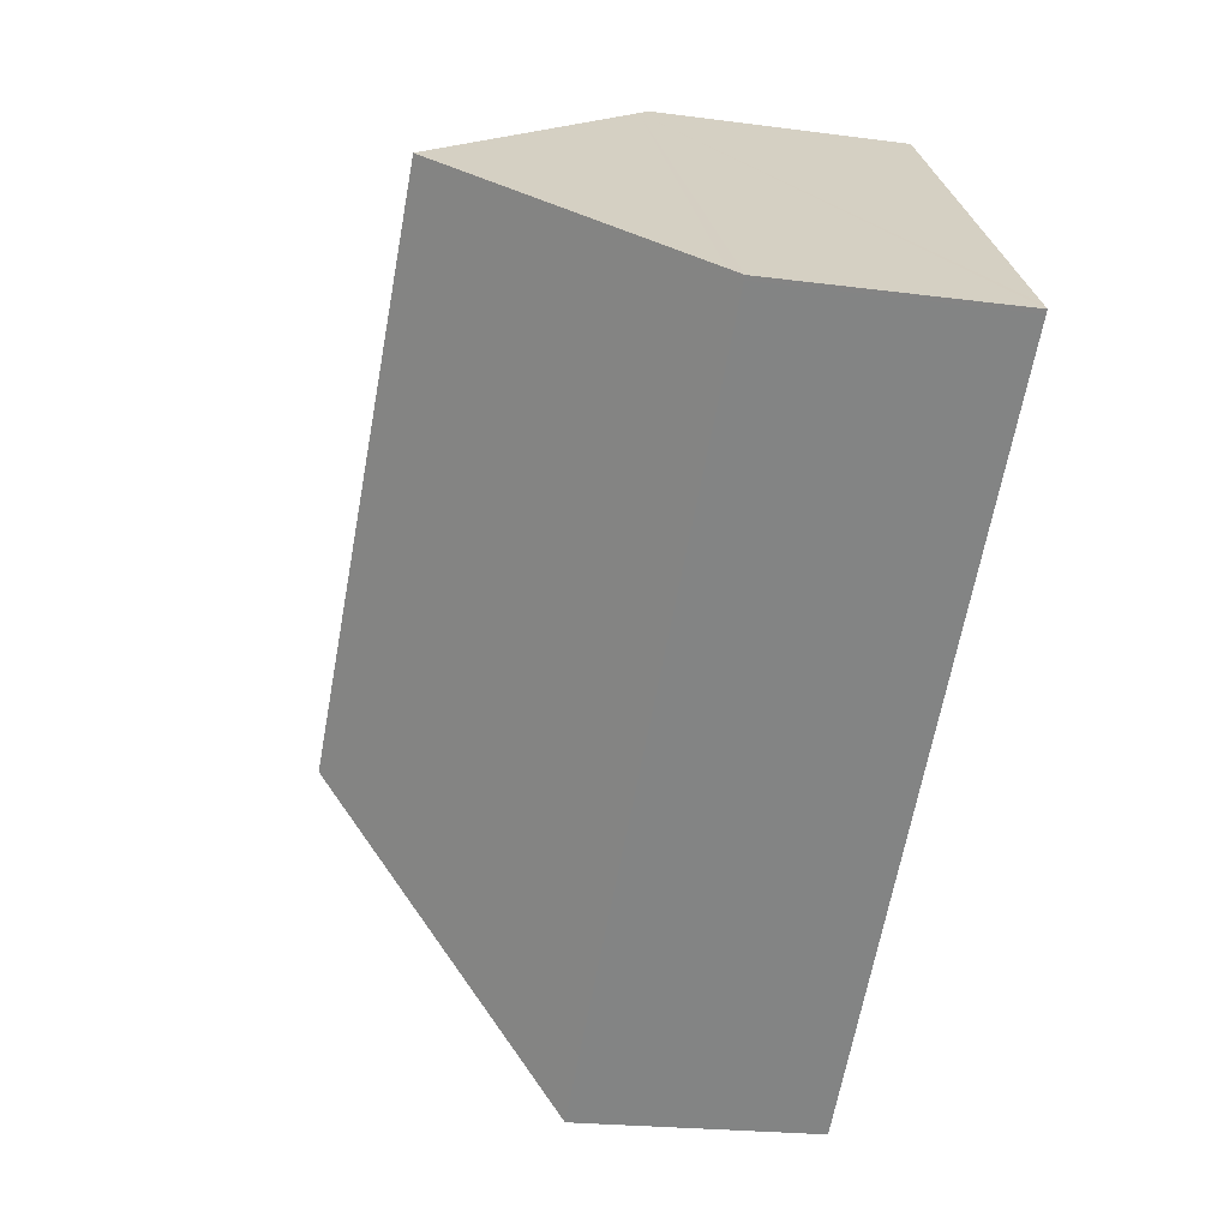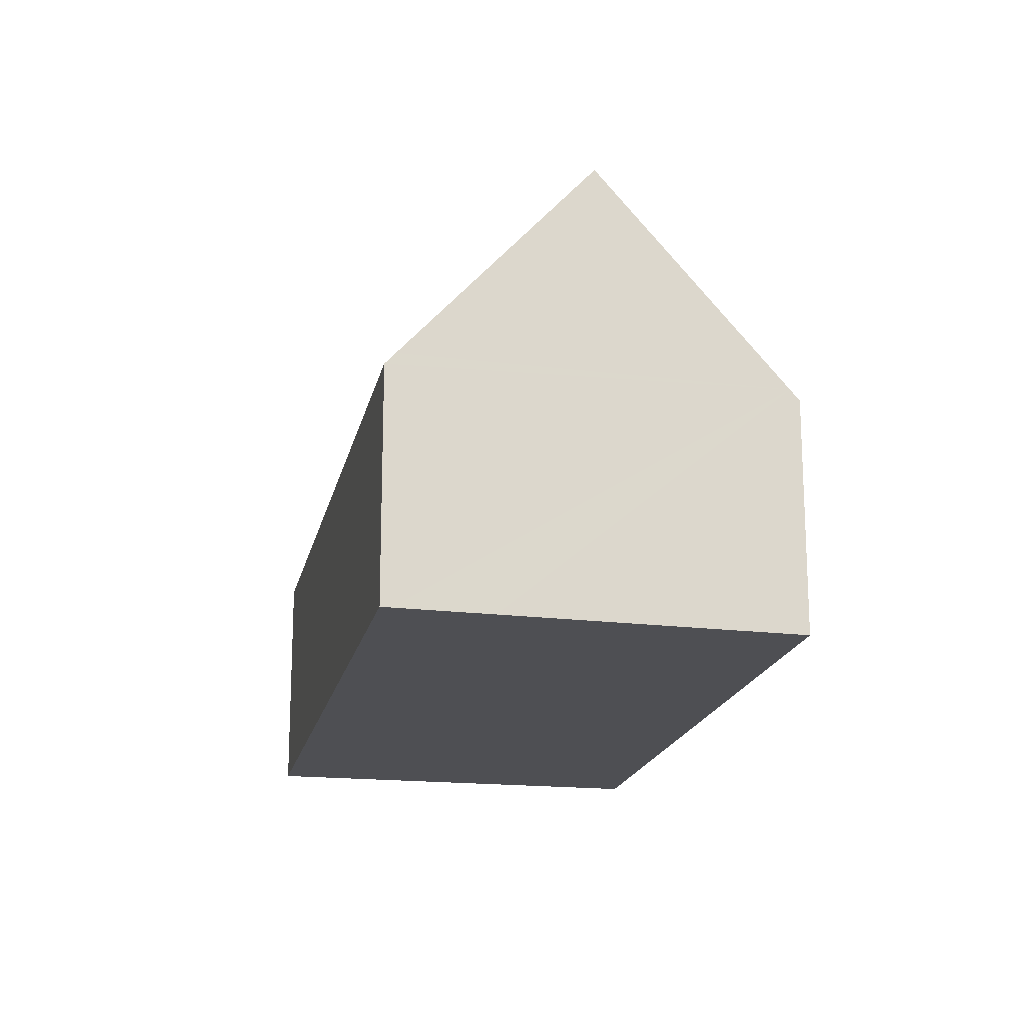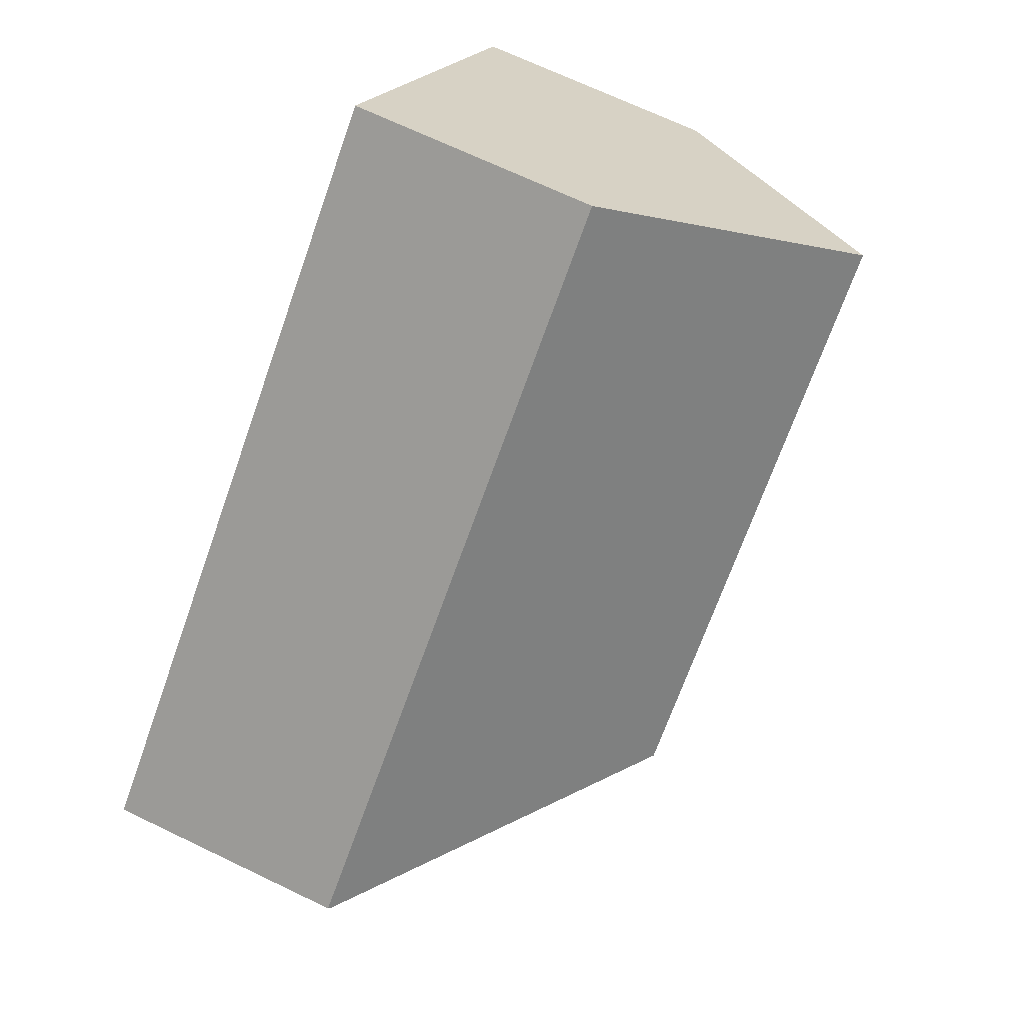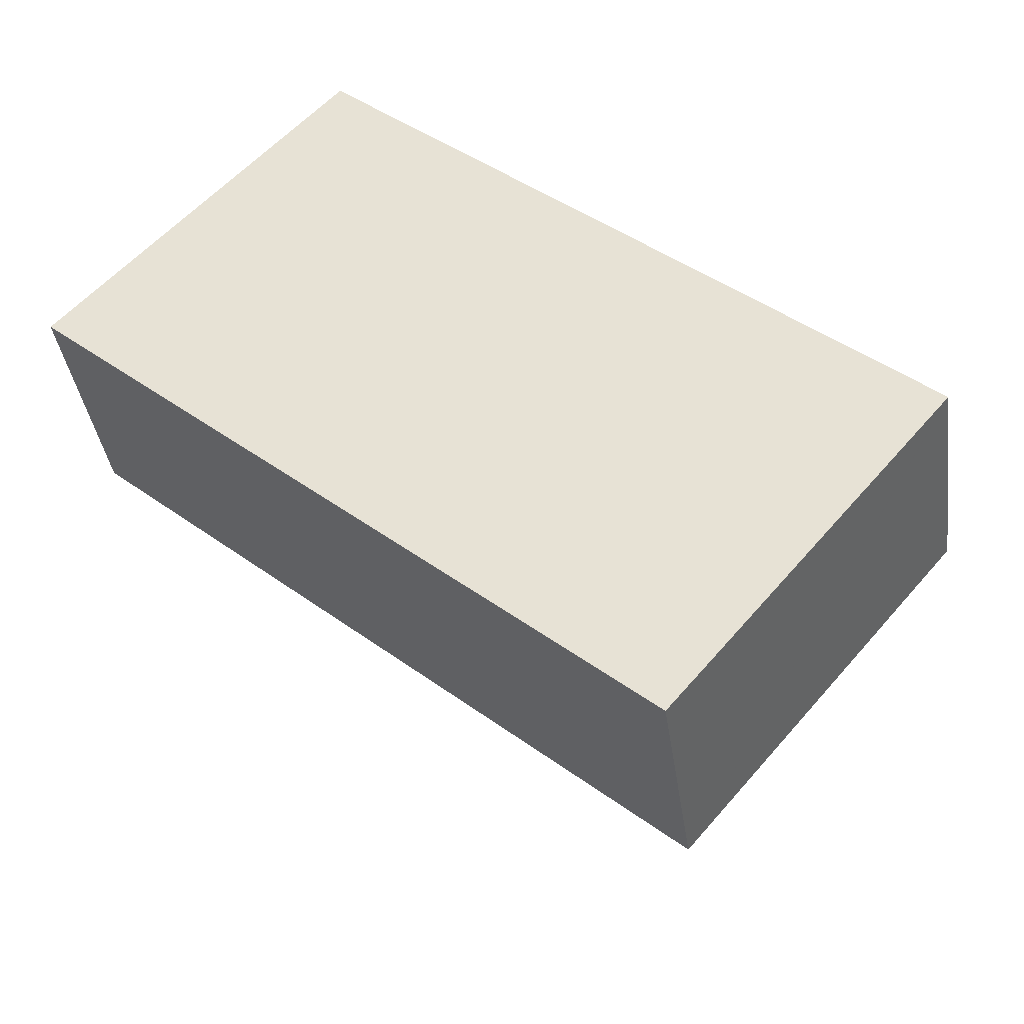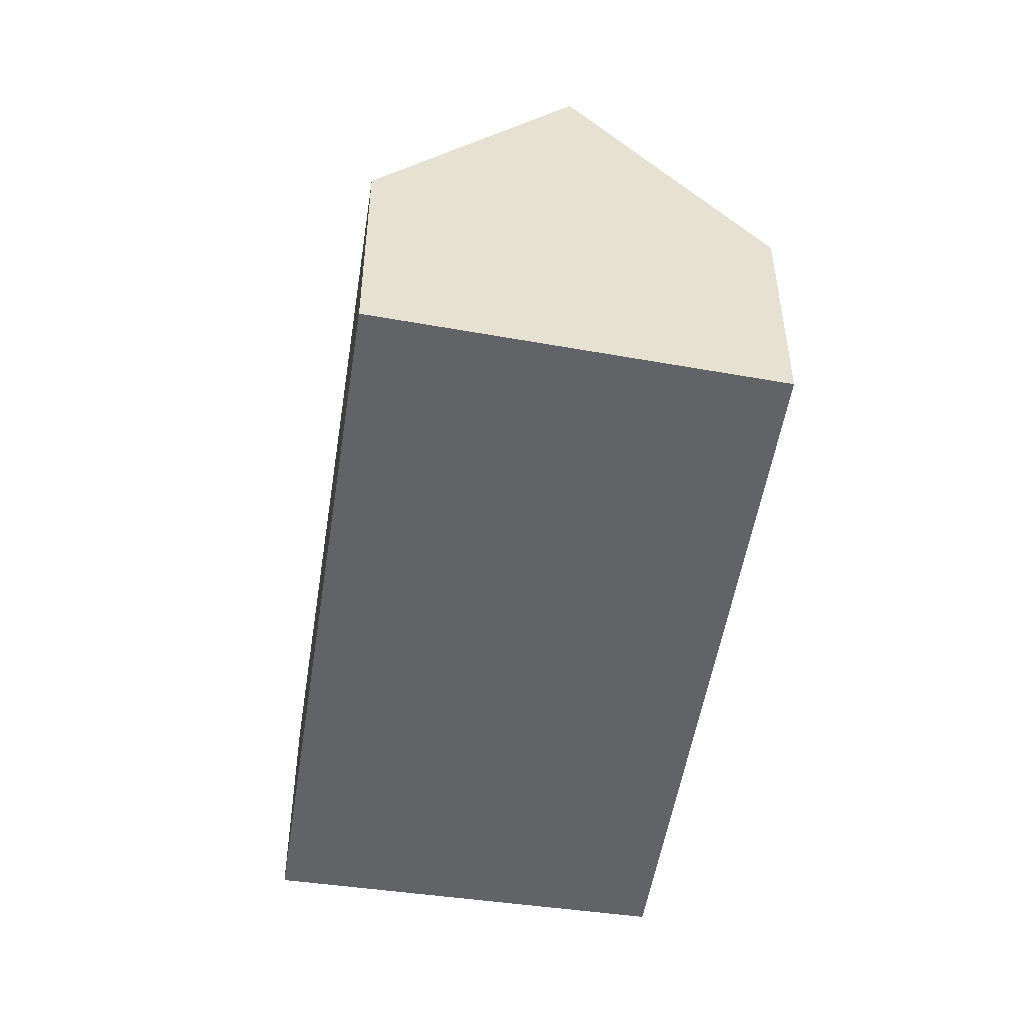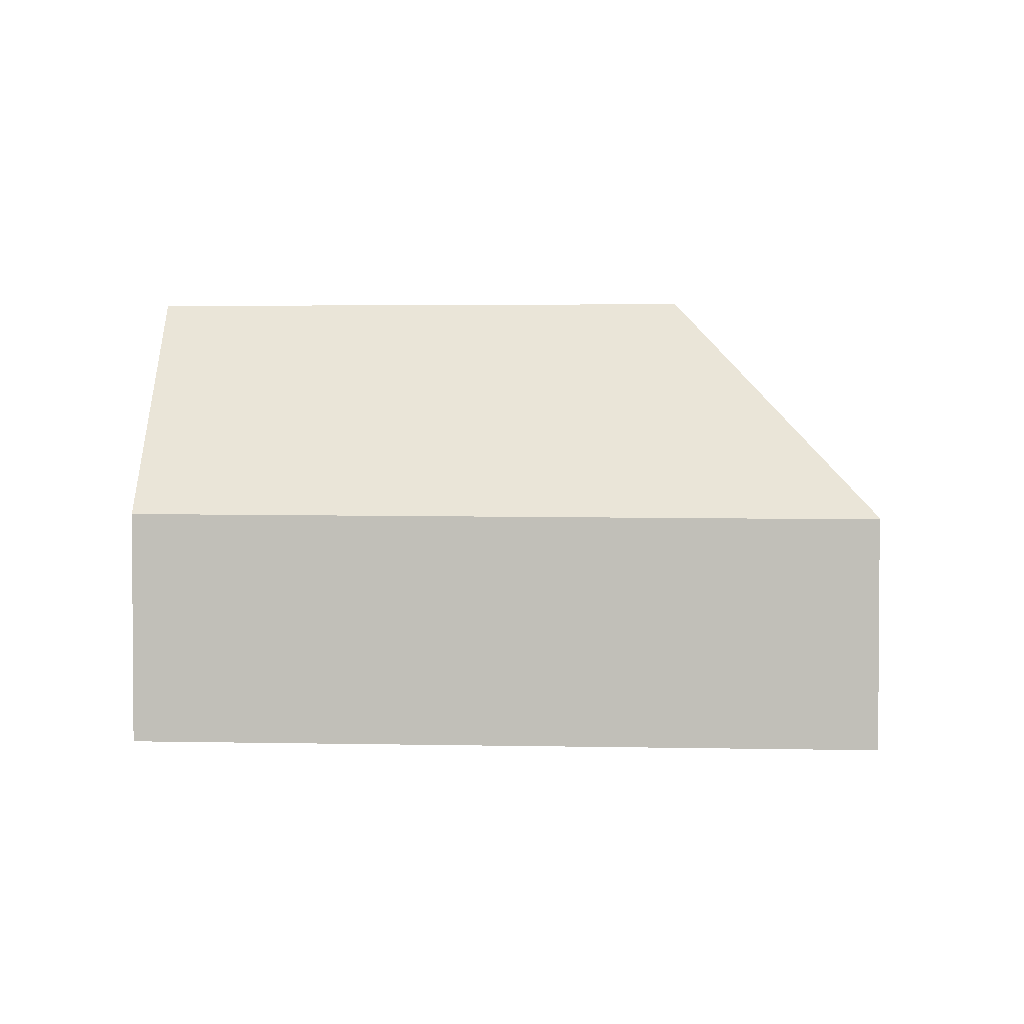
<metadata>
{"format":"obj","ext":"obj","renderer":"f3d","projection":"perspective","resolution":1024,"background":"white","views":[{"elev":-21.1,"azim":-103.4,"up":"+Z"},{"elev":-18.2,"azim":-61.0,"up":"+Y"},{"elev":68.7,"azim":115.7,"up":"+Z"},{"elev":-37.7,"azim":8.0,"up":"+Z"},{"elev":-50.8,"azim":-58.2,"up":"+Y"},{"elev":2.6,"azim":44.9,"up":"+Y"}]}
</metadata>
<code>
v  16.16 13.01 -6.151
v  21.32 6.642 -9.089
v  16.8 6.642 -14.36
v  24.39 6.642 -5.516
v  0.208 6.975 0.223
v  0.093 6.642 -0.08
v  0 6.642 4.067e-16
v  7.094 6.642 -6.063
v  8.606 6.642 -7.355
v  2.082 9.981 2.238
v  3.972 13.01 4.269
v  7.735 6.978 8.314
v  7.922 6.678 8.515
v  24.41 6.602 -5.488
v  0 0 0
v  0.208 -1.365e-17 0.223
v  2.082 -1.37e-16 2.238
v  3.972 -2.614e-16 4.269
v  7.735 -5.091e-16 8.314
v  7.922 -5.214e-16 8.515
v  24.41 3.36e-16 -5.488
v  24.39 3.378e-16 -5.516
v  21.32 5.565e-16 -9.089
v  16.8 8.791e-16 -14.36
v  8.606 4.504e-16 -7.355
v  7.094 3.713e-16 -6.063
v  0.093 4.899e-18 -0.08
g defaultobject
f 1 2 3
f 2 1 4
f 5 6 7
f 6 5 8
f 8 5 9
f 9 5 3
f 3 5 10
f 3 10 1
f 1 10 11
f 12 1 11
f 1 12 13
f 1 13 14
f 1 14 4
f 10 12 11
f 12 10 5
f 12 5 7
f 12 7 15
f 12 15 16
f 12 16 17
f 12 17 18
f 12 18 13
f 13 18 19
f 13 19 20
f 20 14 13
f 14 20 21
f 14 2 4
f 2 14 21
f 2 21 3
f 3 21 22
f 3 22 23
f 3 23 24
f 24 9 3
f 9 24 25
f 9 25 8
f 8 25 6
f 6 25 26
f 6 26 27
f 6 27 7
f 7 27 15
f 20 22 21
f 22 20 23
f 23 20 19
f 23 19 18
f 23 18 24
f 24 18 17
f 24 17 16
f 24 16 25
f 25 16 26
f 26 16 27
f 27 16 15

</code>
